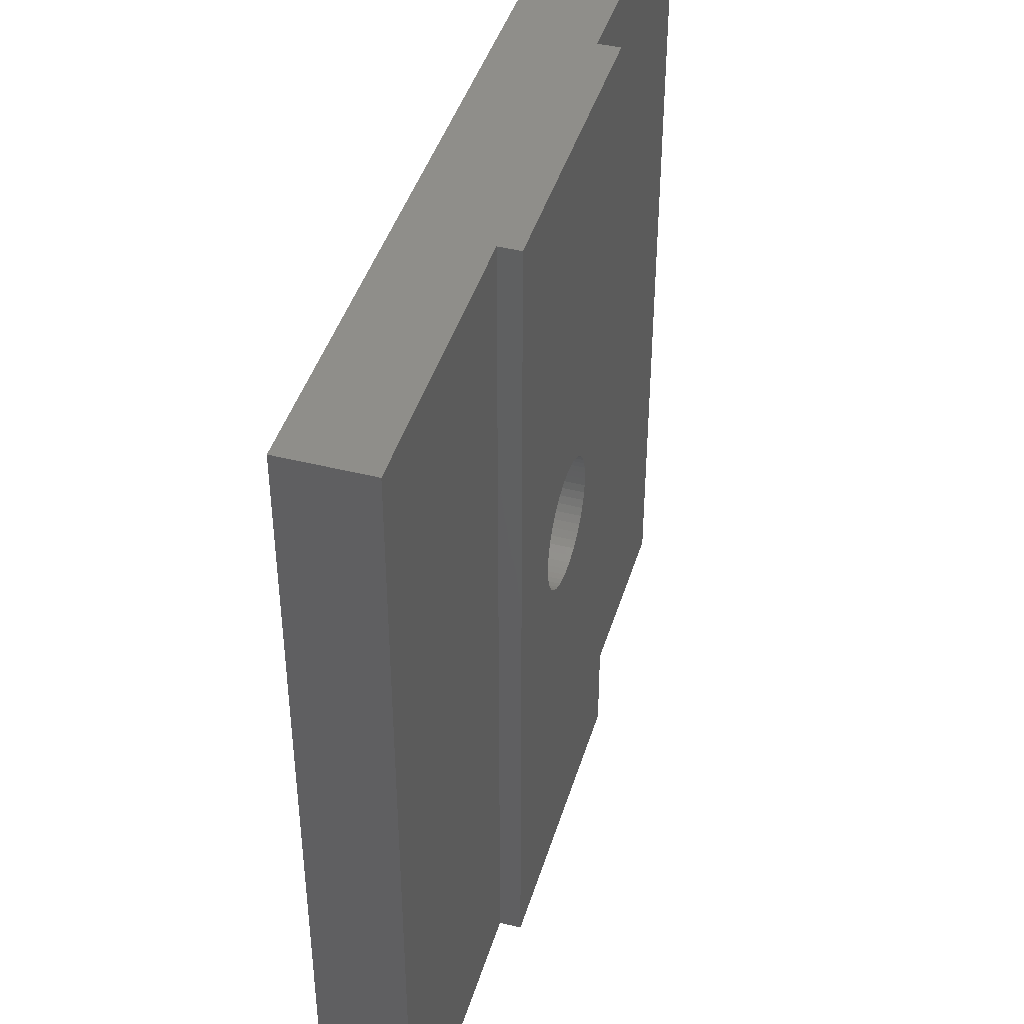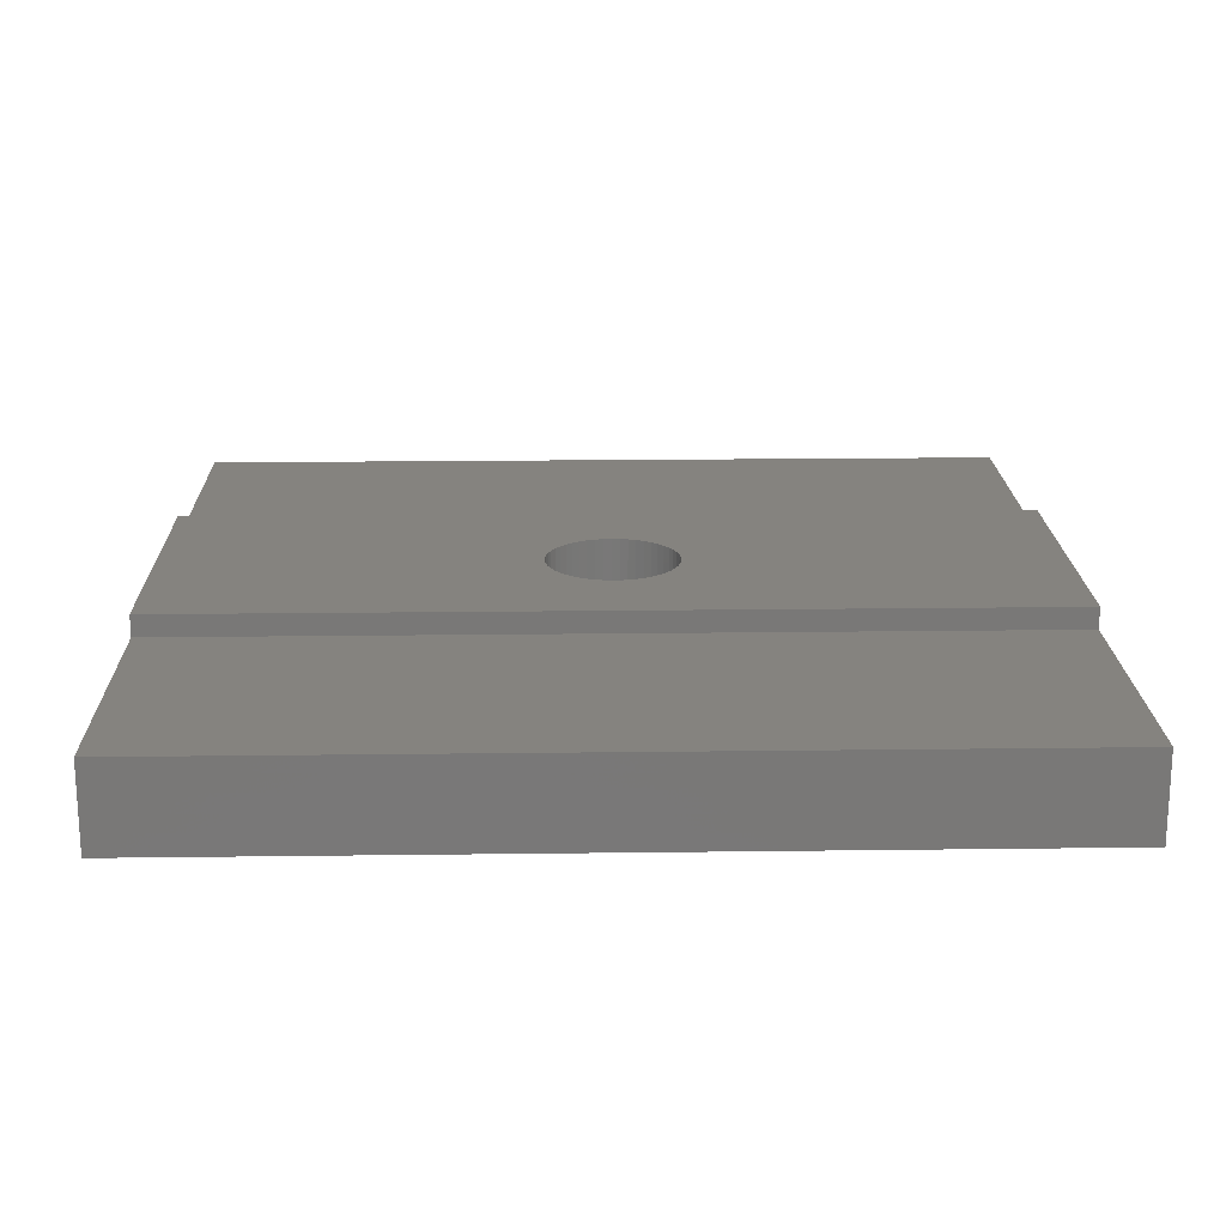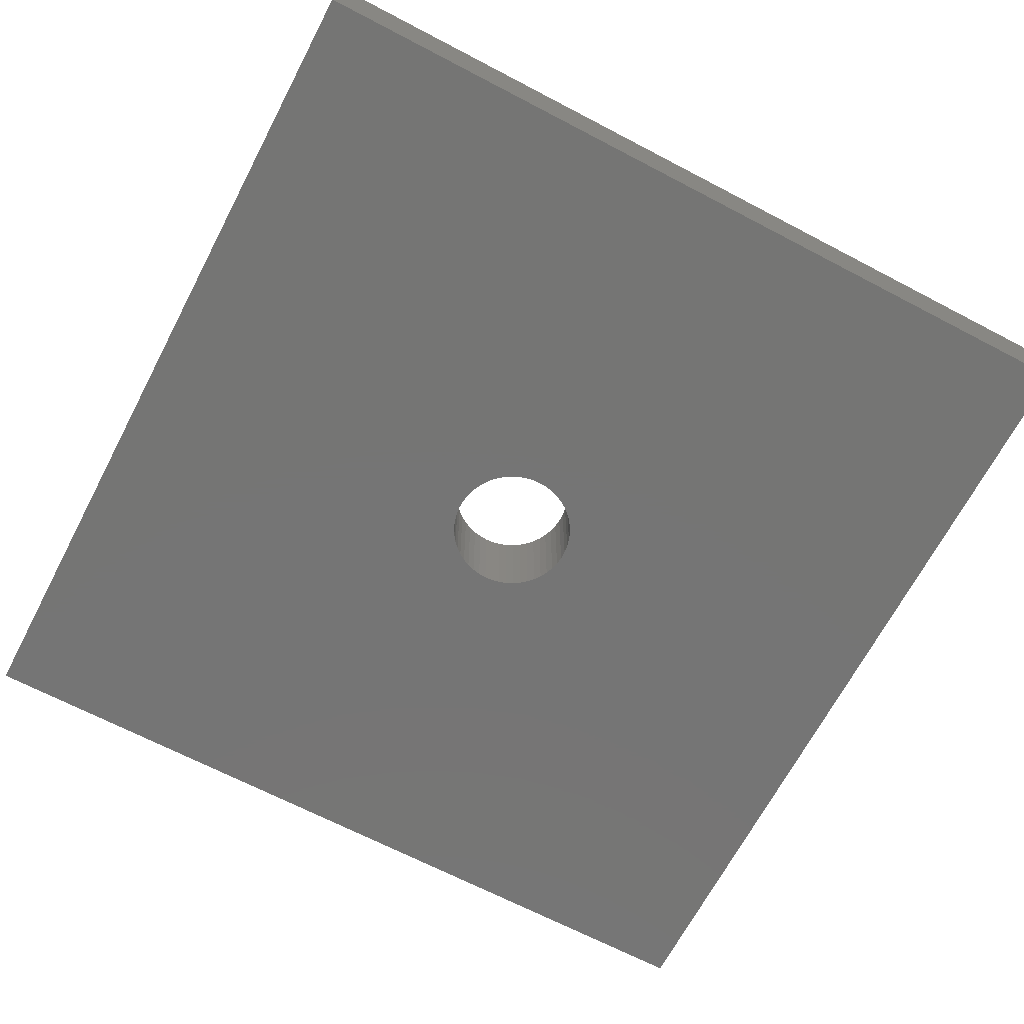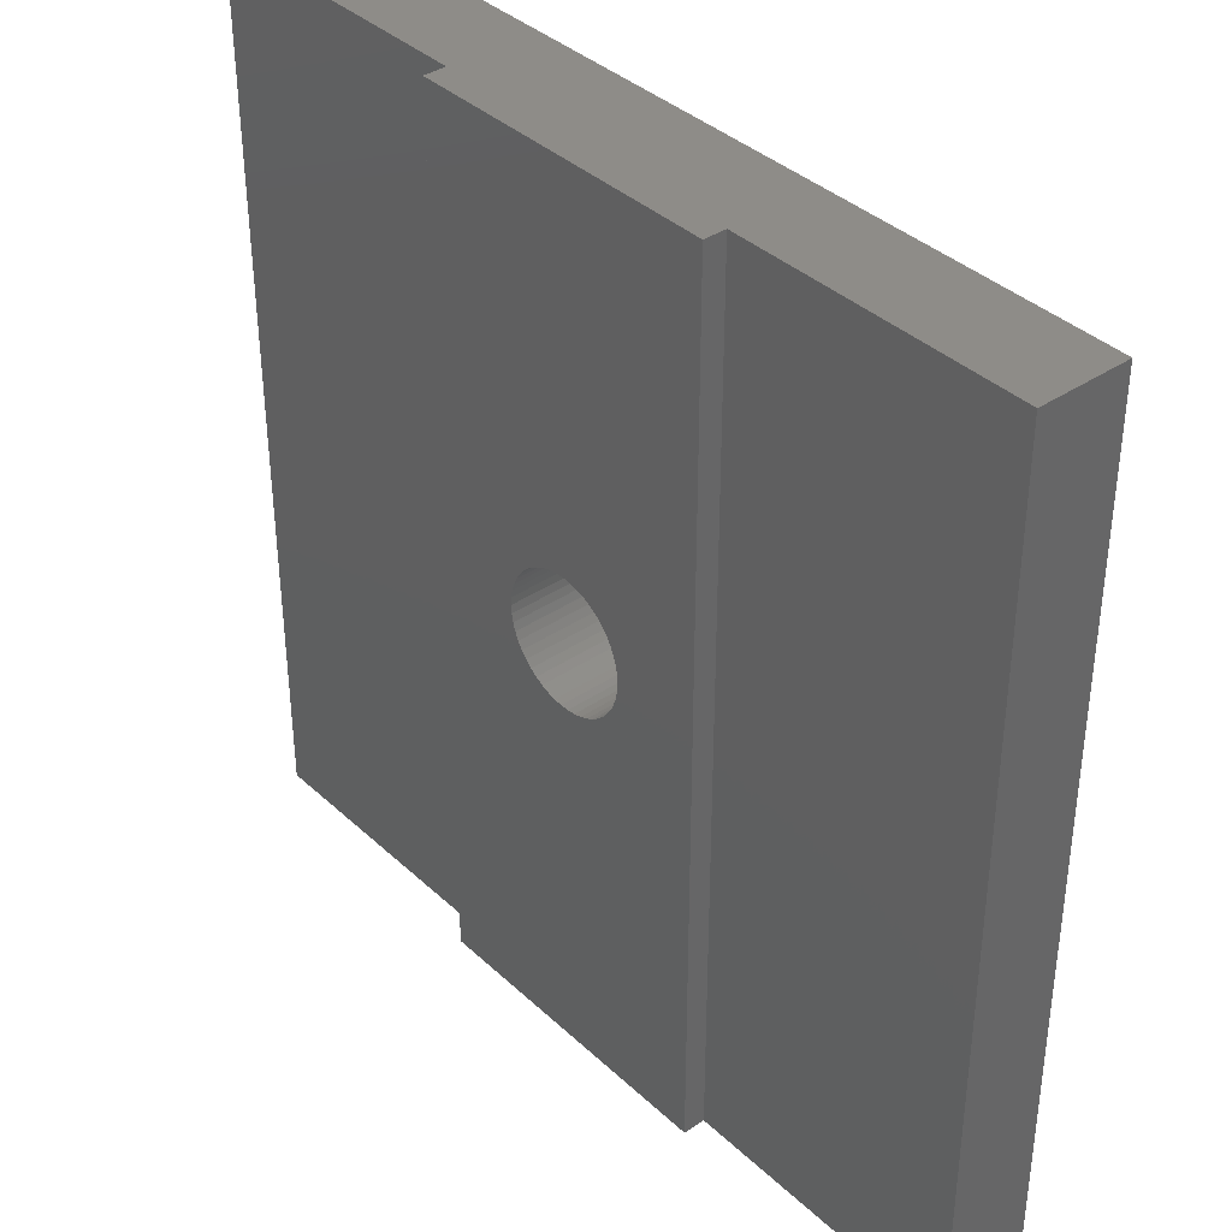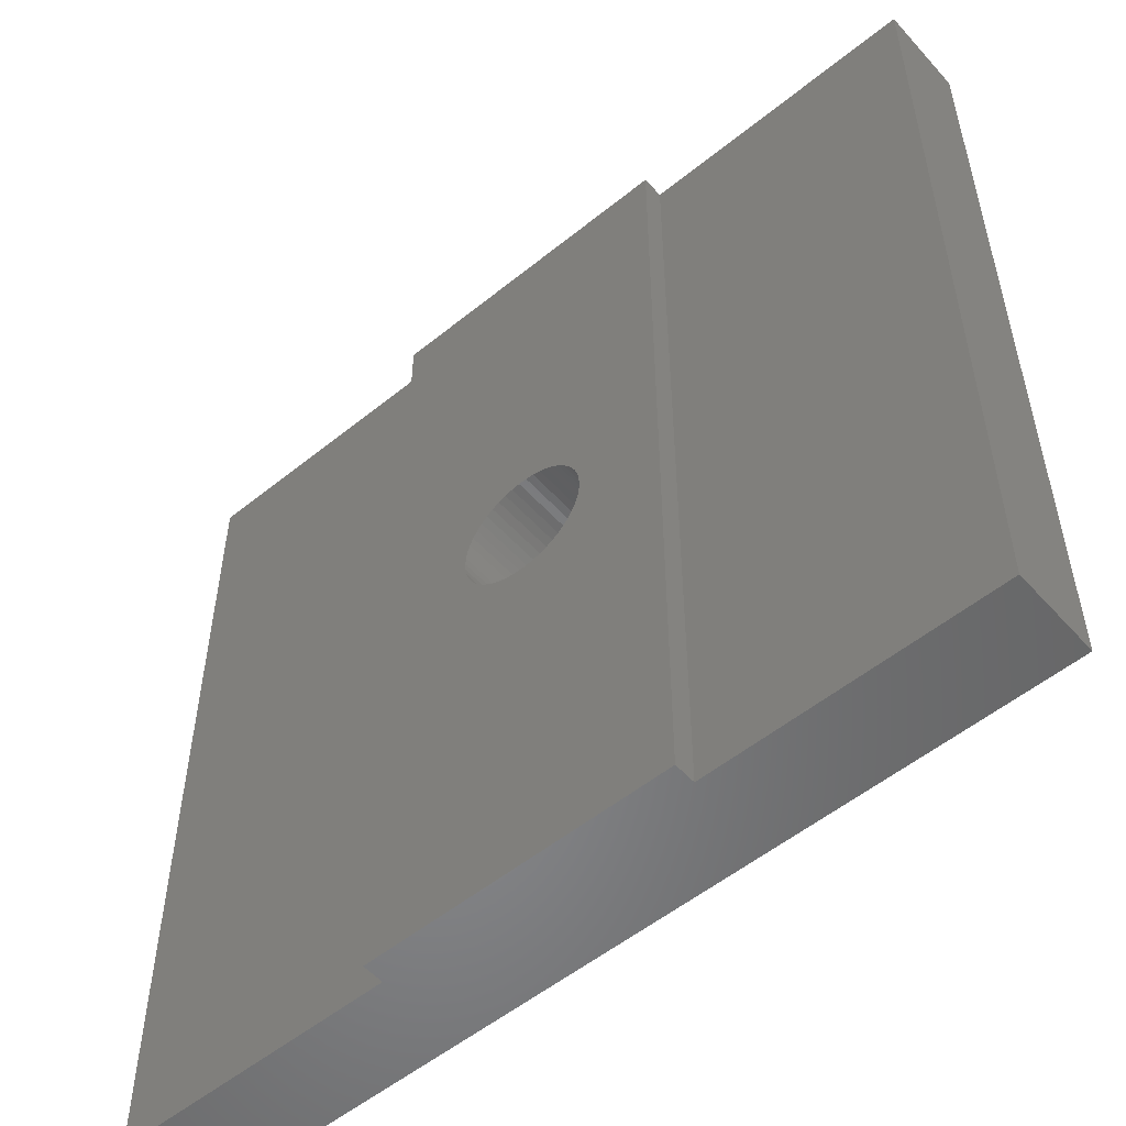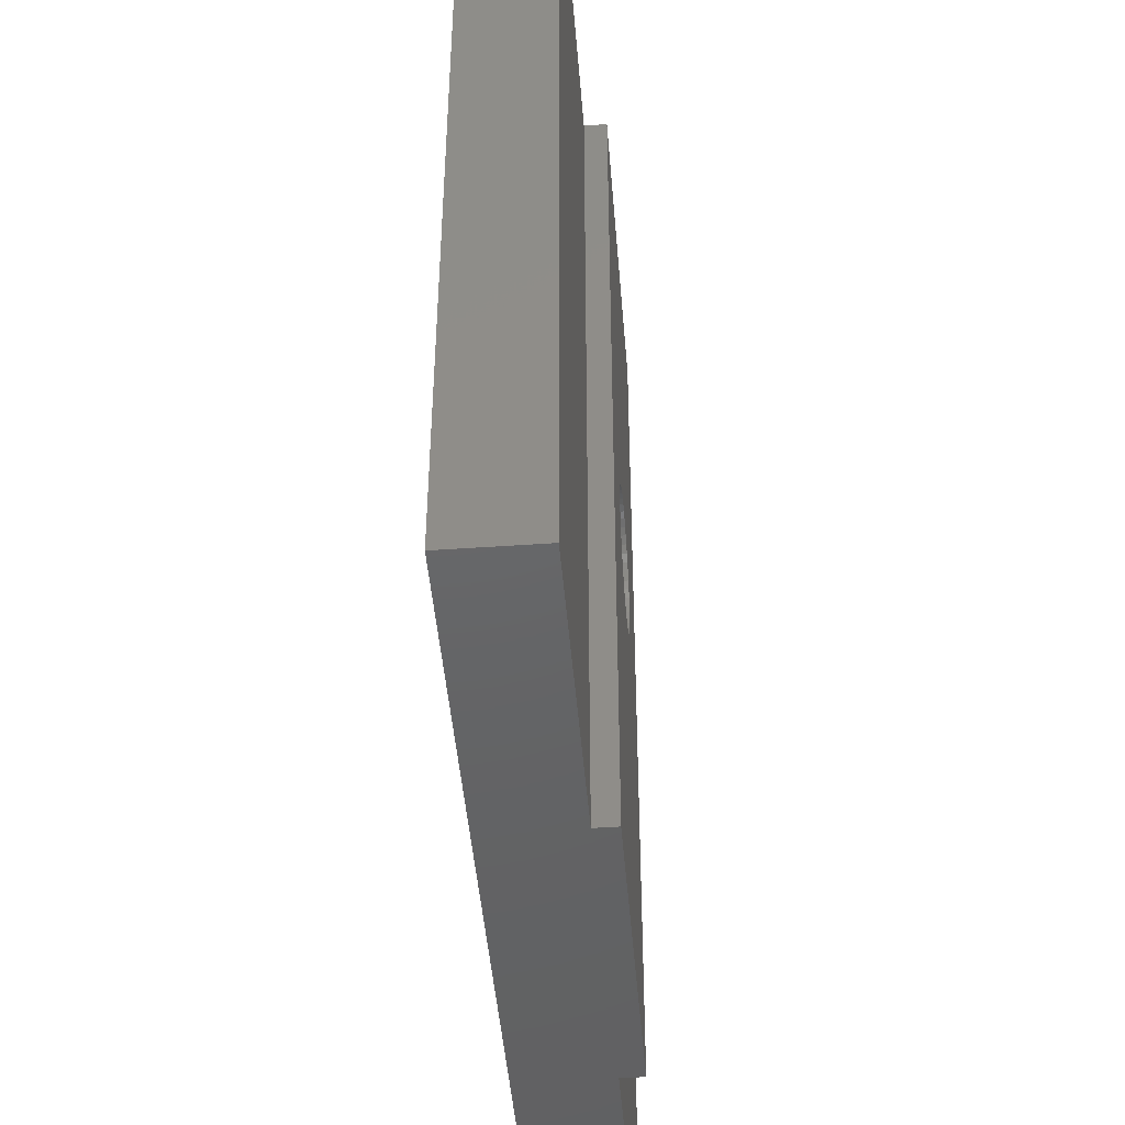
<metadata>
{"format":"stl","ext":"stl","renderer":"f3d","projection":"perspective","resolution":1024,"background":"white","views":[{"elev":43.3,"azim":-73.4,"up":"+Y"},{"elev":18.9,"azim":88.6,"up":"+Z"},{"elev":-67.5,"azim":-117.7,"up":"+Z"},{"elev":37.9,"azim":49.4,"up":"+Y"},{"elev":-53.8,"azim":40.8,"up":"+Y"},{"elev":-46.1,"azim":-85.4,"up":"+Y"}]}
</metadata>
<code>
# stl→obj: 116 verts, 232 faces
v -10 -10 -1
v -10 -10 1
v -10 10 -1
v -10 10 1
v 10 -10 -1
v -3.5 -10 1
v 3.5 -10 1
v 10 -10 1
v 3.5 -10 1.5
v -3.5 -10 1.5
v 0.9561 1.156 -1
v 10 10 -1
v -1.5 0 -1
v -1.214 0.8817 -1
v -1.093 1.027 -1
v -1.488 -0.188 -1
v -1.453 -0.373 -1
v -1.395 -0.5522 -1
v -1.314 -0.7226 -1
v -1.214 -0.8817 -1
v -1.093 -1.027 -1
v -0.9561 -1.156 -1
v -0.8037 -1.266 -1
v -0.4635 -1.427 -1
v -0.6387 -1.357 -1
v -0.2811 -1.473 -1
v -0.09419 -1.497 -1
v 0.09419 -1.497 -1
v 0.2811 -1.473 -1
v 1.093 -1.027 -1
v 0.9561 -1.156 -1
v -1.453 0.373 -1
v -1.395 0.5522 -1
v 0.4635 -1.427 -1
v -1.314 0.7226 -1
v 0.6387 -1.357 -1
v 0.8037 -1.266 -1
v 1.314 -0.7226 -1
v 1.214 -0.8817 -1
v -0.9561 1.156 -1
v 0.6387 1.357 -1
v 0.8037 1.266 -1
v 1.395 -0.5522 -1
v -0.8037 1.266 -1
v -0.6387 1.357 -1
v 1.453 -0.373 -1
v -0.4635 1.427 -1
v 1.488 -0.188 -1
v -0.2811 1.473 -1
v 1.5 0 -1
v -0.09419 1.497 -1
v 1.488 0.188 -1
v 0.09419 1.497 -1
v 1.453 0.373 -1
v 0.2811 1.473 -1
v 1.395 0.5522 -1
v 1.314 0.7226 -1
v 0.4635 1.427 -1
v 1.214 0.8817 -1
v 1.093 1.027 -1
v -1.488 0.188 -1
v -3.5 10 1
v -3.5 10 1.5
v 3.5 10 1
v 3.5 10 1.5
v 10 10 1
v -1.093 -1.027 1.5
v -1.488 -0.188 1.5
v -0.9561 -1.156 1.5
v -1.5 0 1.5
v -0.8037 -1.266 1.5
v -1.488 0.188 1.5
v -0.6387 -1.357 1.5
v -1.453 0.373 1.5
v -1.395 0.5522 1.5
v -1.314 0.7226 1.5
v -0.2811 -1.473 1.5
v -0.4635 -1.427 1.5
v -1.214 0.8817 1.5
v -0.09419 -1.497 1.5
v -1.093 1.027 1.5
v 0.09419 -1.497 1.5
v -0.9561 1.156 1.5
v -0.8037 1.266 1.5
v -0.6387 1.357 1.5
v 0.4635 -1.427 1.5
v 0.2811 -1.473 1.5
v -0.4635 1.427 1.5
v 0.6387 -1.357 1.5
v -0.2811 1.473 1.5
v -0.09419 1.497 1.5
v 0.09419 1.497 1.5
v 0.9561 -1.156 1.5
v 0.8037 -1.266 1.5
v 0.2811 1.473 1.5
v 1.093 -1.027 1.5
v 0.4635 1.427 1.5
v 0.6387 1.357 1.5
v 0.8037 1.266 1.5
v 1.314 -0.7226 1.5
v 1.214 -0.8817 1.5
v 0.9561 1.156 1.5
v 1.395 -0.5522 1.5
v 1.093 1.027 1.5
v 1.453 -0.373 1.5
v 1.214 0.8817 1.5
v 1.488 -0.188 1.5
v 1.314 0.7226 1.5
v 1.5 0 1.5
v 1.395 0.5522 1.5
v 1.453 0.373 1.5
v 1.488 0.188 1.5
v -1.214 -0.8817 1.5
v -1.314 -0.7226 1.5
v -1.395 -0.5522 1.5
v -1.453 -0.373 1.5
f 1 2 3
f 3 2 4
f 2 1 5
f 6 2 5
f 7 6 5
f 8 7 5
f 9 6 7
f 10 6 9
f 11 3 12
f 1 3 13
f 14 3 15
f 1 13 16
f 1 16 17
f 1 17 18
f 1 18 19
f 1 19 20
f 1 20 21
f 1 21 22
f 1 22 5
f 22 23 5
f 24 5 25
f 26 5 24
f 27 5 26
f 28 5 27
f 29 5 28
f 30 5 31
f 32 3 33
f 29 34 5
f 33 3 35
f 34 36 5
f 36 37 5
f 35 3 14
f 37 31 5
f 38 12 39
f 5 30 39
f 5 39 12
f 15 3 40
f 41 3 42
f 38 43 12
f 44 3 45
f 43 46 12
f 45 3 47
f 46 48 12
f 47 3 49
f 48 50 12
f 49 3 51
f 50 52 12
f 51 3 53
f 52 54 12
f 53 3 55
f 54 56 12
f 56 57 12
f 55 3 58
f 57 59 12
f 58 3 41
f 59 60 12
f 42 3 11
f 60 11 12
f 40 3 44
f 61 3 32
f 13 3 61
f 25 5 23
f 3 4 12
f 12 4 62
f 12 62 63
f 64 63 65
f 12 63 64
f 66 12 64
f 4 2 6
f 62 4 6
f 6 10 62
f 62 10 63
f 67 10 9
f 63 10 68
f 69 67 9
f 63 68 70
f 71 69 9
f 63 70 72
f 73 71 9
f 63 72 74
f 63 74 75
f 63 75 76
f 77 78 9
f 63 76 79
f 80 77 9
f 63 79 81
f 82 80 9
f 63 81 83
f 78 73 9
f 63 83 84
f 63 84 85
f 86 87 9
f 65 63 88
f 89 86 9
f 65 88 90
f 87 82 9
f 65 90 91
f 65 91 92
f 93 94 9
f 65 92 95
f 96 93 9
f 65 95 97
f 94 89 9
f 65 97 98
f 65 98 99
f 100 101 9
f 65 99 102
f 103 100 9
f 65 102 104
f 105 103 9
f 65 104 106
f 107 105 9
f 65 106 108
f 109 107 9
f 65 108 110
f 65 111 9
f 65 110 111
f 111 112 9
f 112 109 9
f 101 96 9
f 113 10 67
f 114 10 113
f 115 10 114
f 116 10 115
f 68 10 116
f 85 88 63
f 9 7 64
f 65 9 64
f 64 7 8
f 66 64 8
f 8 5 12
f 66 8 12
f 61 72 70
f 13 61 70
f 70 68 16
f 13 70 16
f 32 74 72
f 61 32 72
f 33 75 74
f 32 33 74
f 35 76 75
f 33 35 75
f 14 79 76
f 35 14 76
f 15 81 79
f 14 15 79
f 40 83 81
f 15 40 81
f 44 84 83
f 40 44 83
f 45 85 84
f 44 45 84
f 47 88 85
f 45 47 85
f 49 90 88
f 47 49 88
f 51 91 90
f 49 51 90
f 53 92 91
f 51 53 91
f 55 95 92
f 53 55 92
f 58 97 95
f 55 58 95
f 41 98 97
f 58 41 97
f 42 99 98
f 41 42 98
f 11 102 99
f 42 11 99
f 60 104 102
f 11 60 102
f 106 104 59
f 59 104 60
f 108 106 57
f 57 106 59
f 110 108 56
f 56 108 57
f 111 110 54
f 54 110 56
f 112 111 52
f 52 111 54
f 109 112 50
f 50 112 52
f 109 50 107
f 107 50 48
f 107 48 105
f 105 48 46
f 105 46 103
f 103 46 43
f 103 43 100
f 100 43 38
f 100 38 101
f 101 38 39
f 101 39 96
f 96 39 30
f 96 30 93
f 93 30 31
f 93 31 94
f 94 31 37
f 94 37 89
f 89 37 36
f 89 36 86
f 86 36 34
f 86 34 87
f 87 34 29
f 87 29 82
f 82 29 28
f 82 28 80
f 80 28 27
f 80 27 77
f 77 27 26
f 77 26 78
f 78 26 24
f 78 24 73
f 73 24 25
f 73 25 71
f 71 25 23
f 71 23 69
f 69 23 22
f 69 22 67
f 67 22 21
f 113 67 21
f 20 113 21
f 114 113 20
f 19 114 20
f 115 114 19
f 18 115 19
f 116 115 18
f 17 116 18
f 68 116 17
f 16 68 17

</code>
